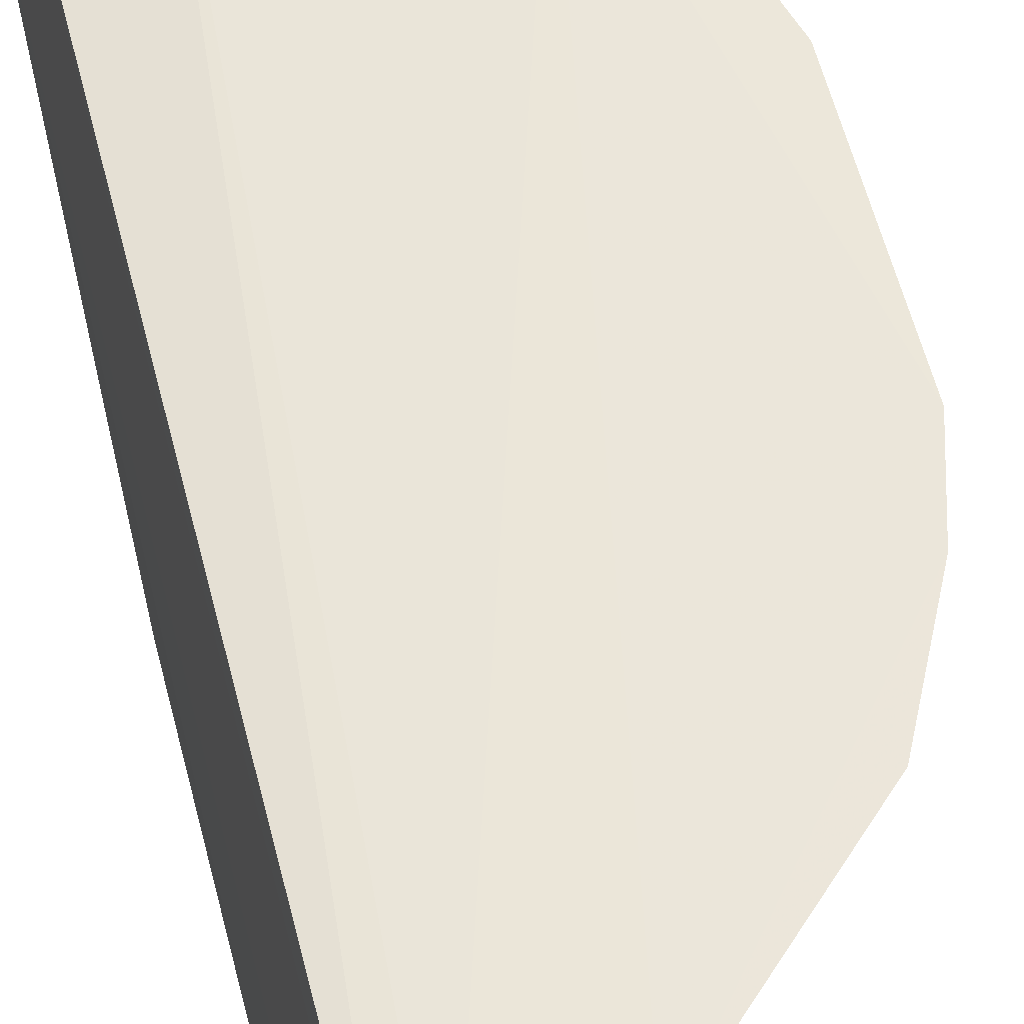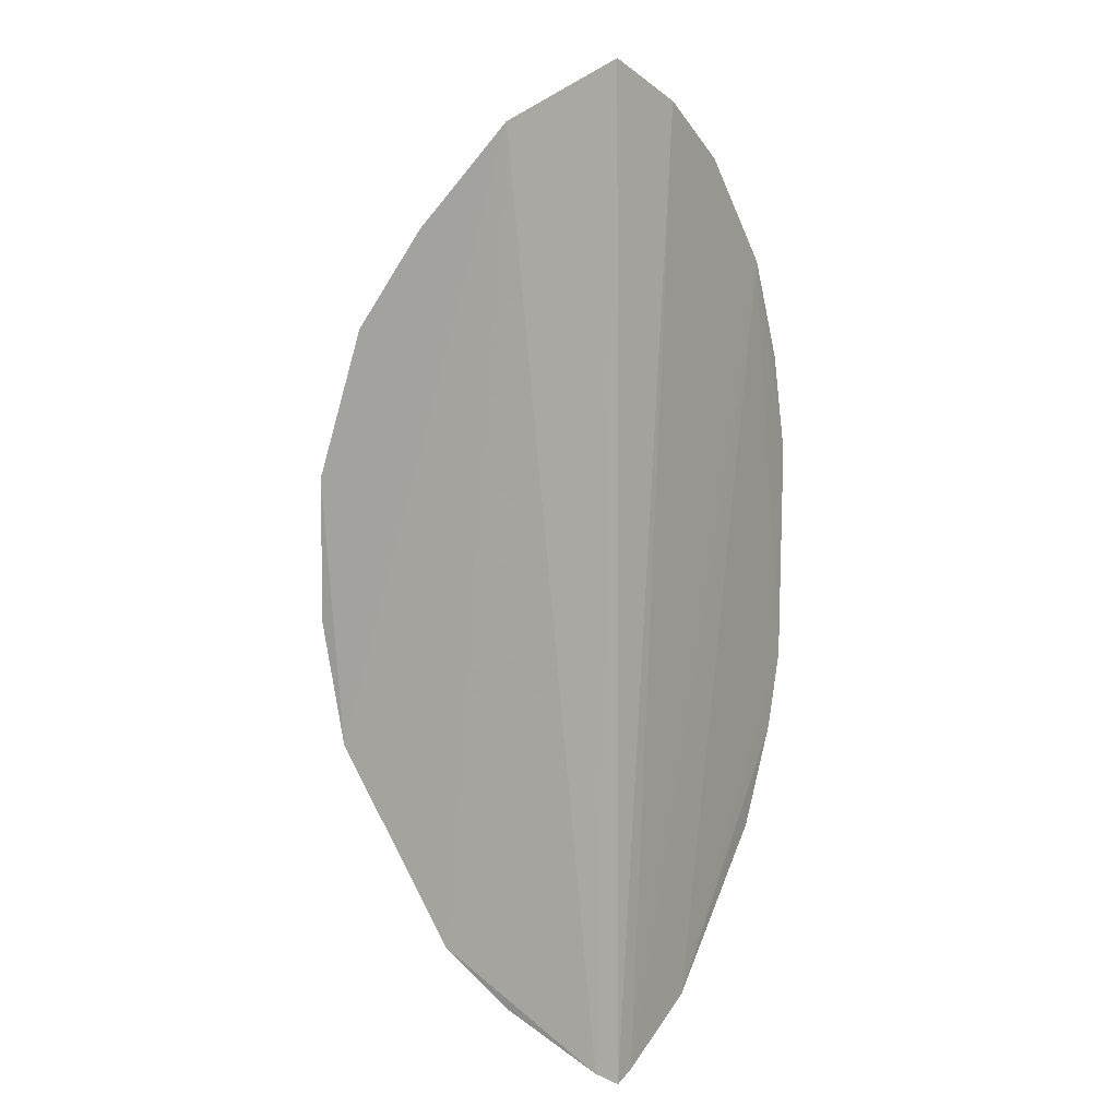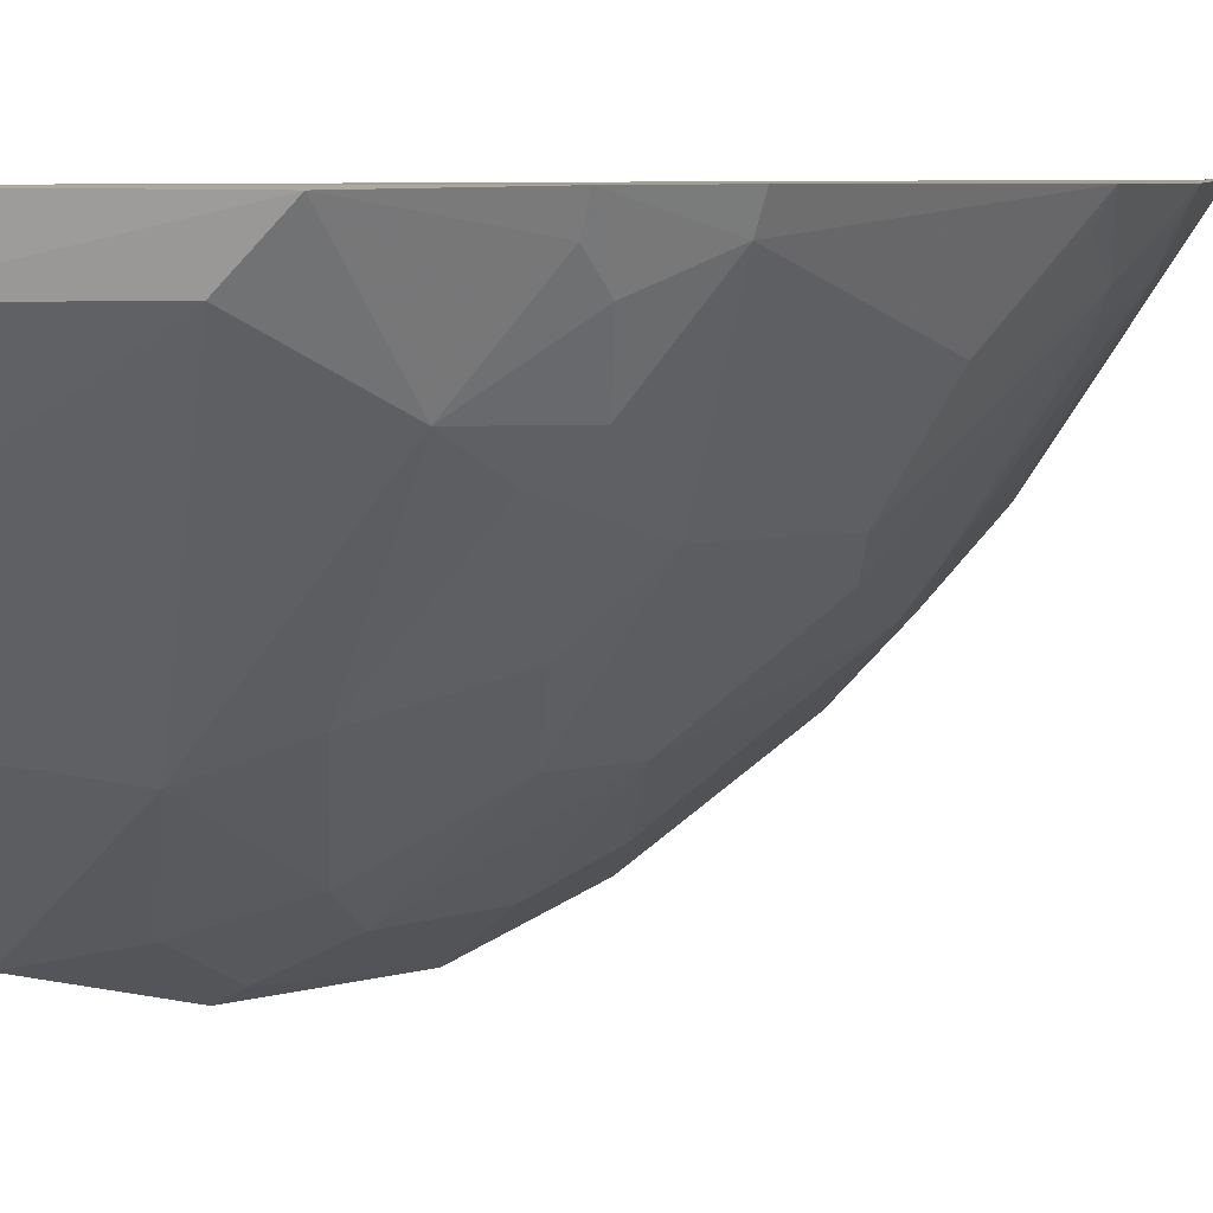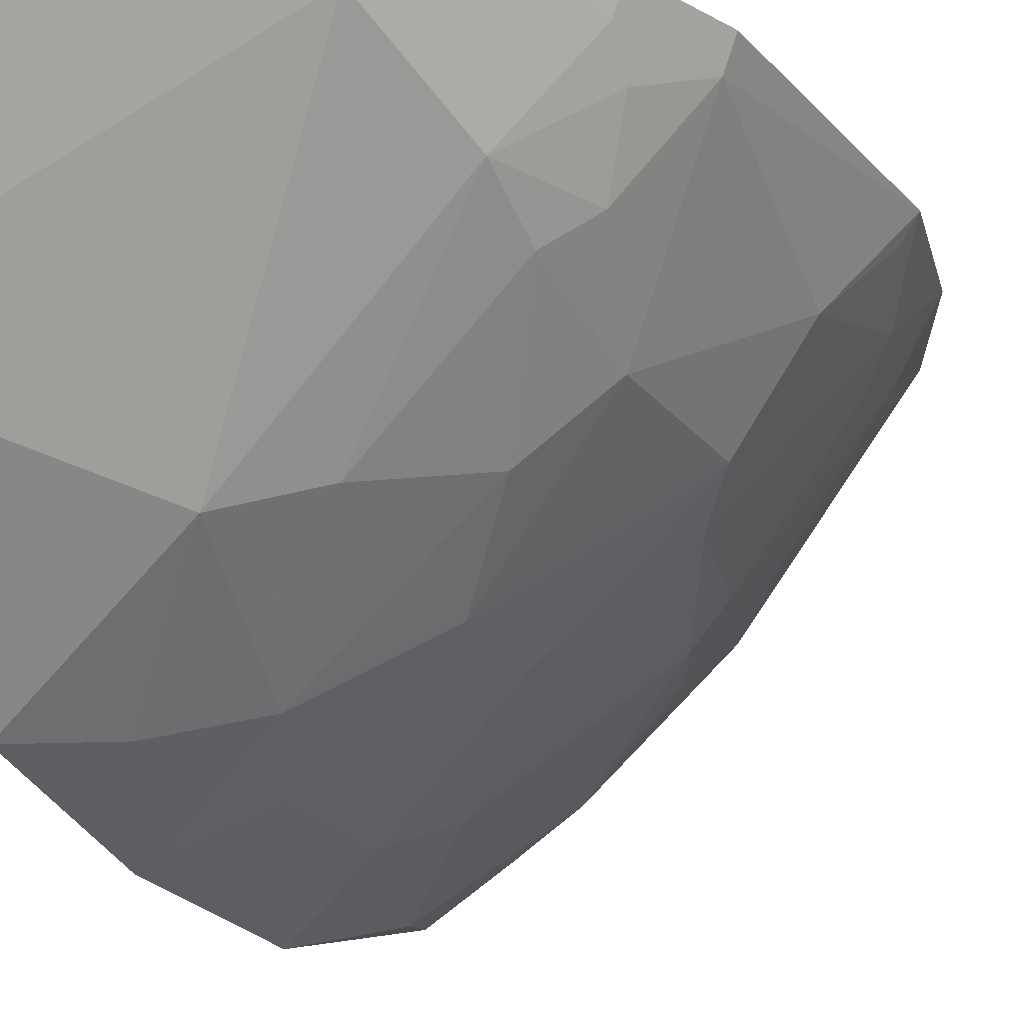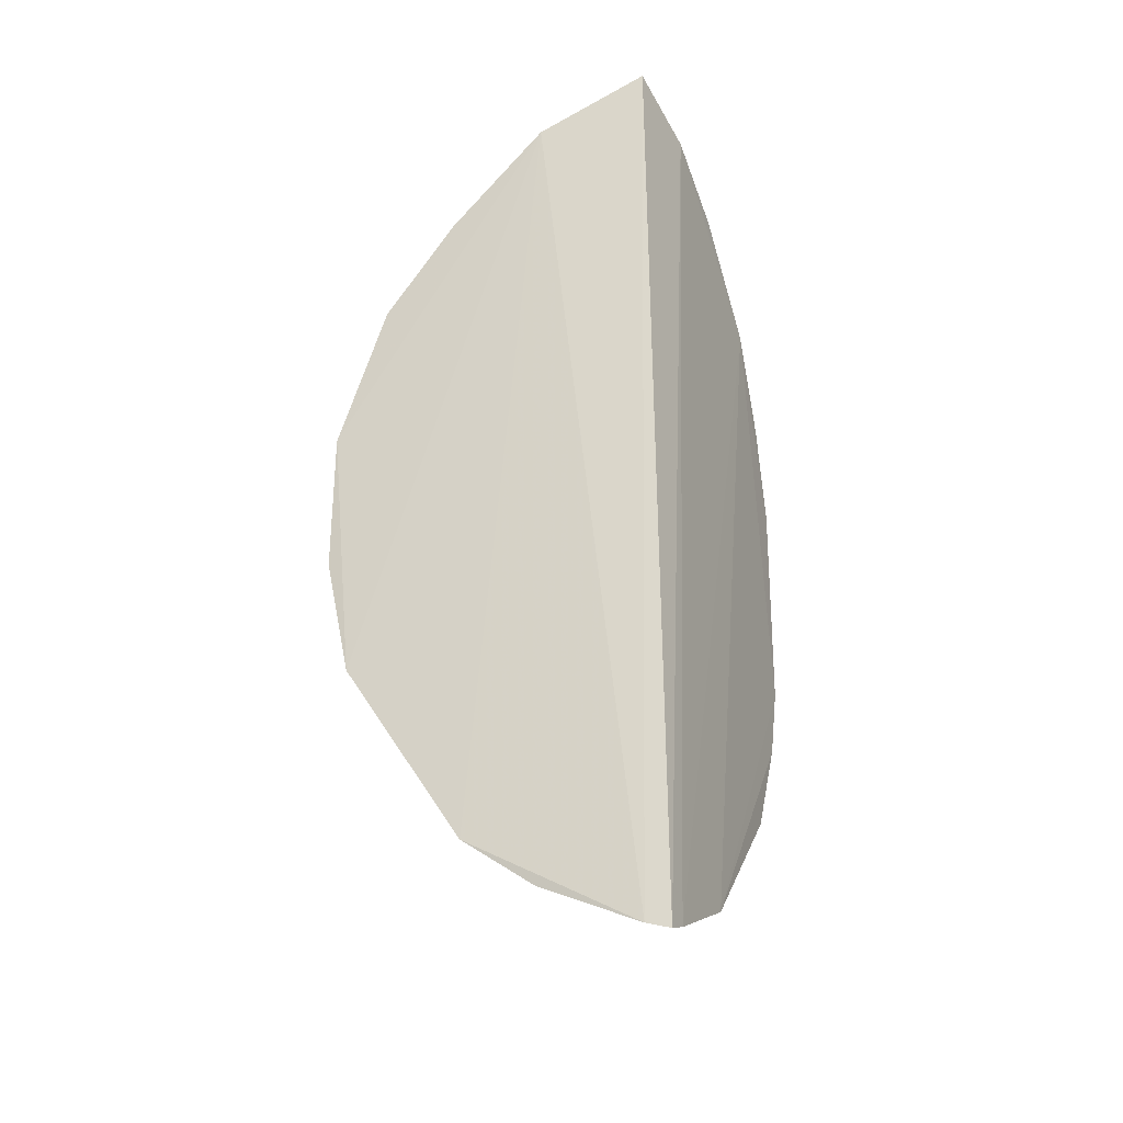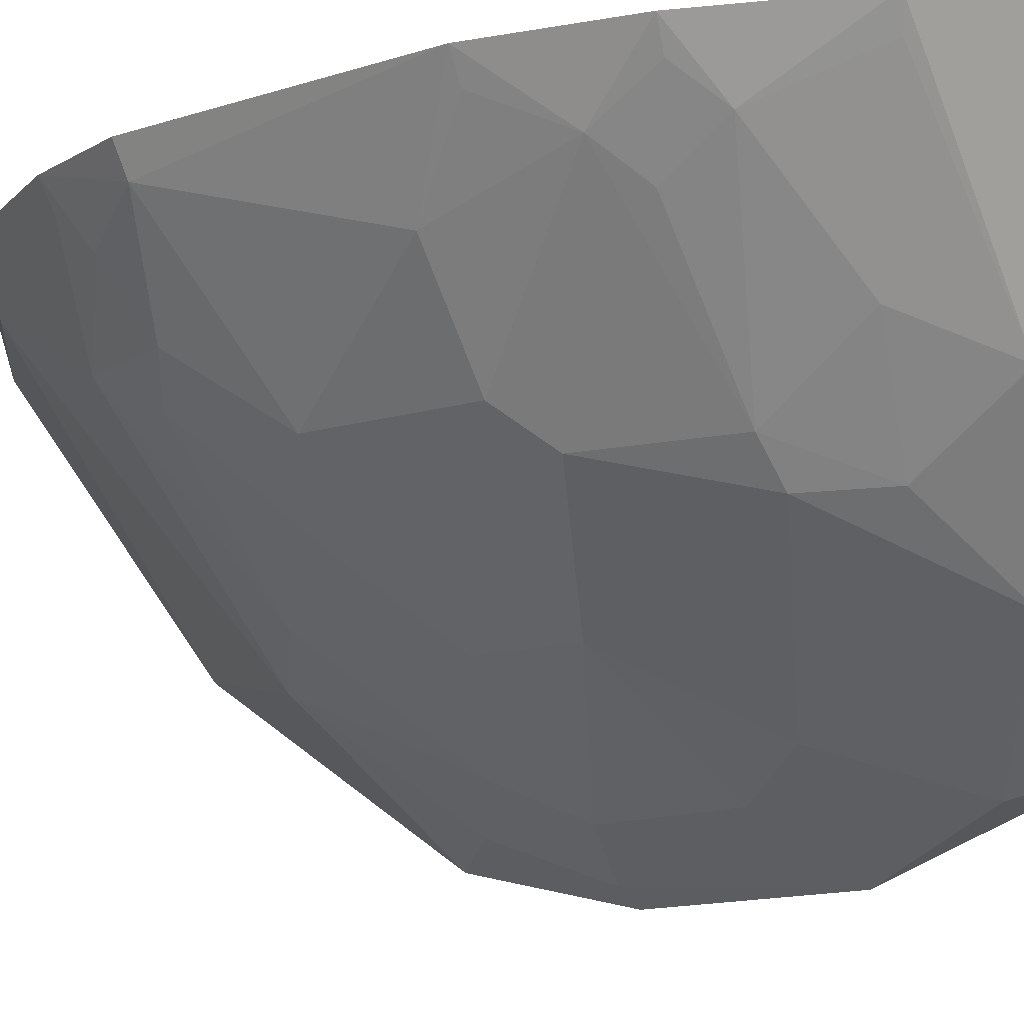
<metadata>
{"format":"obj","ext":"obj","renderer":"f3d","projection":"perspective","resolution":1024,"background":"white","views":[{"elev":55.5,"azim":165.5,"up":"+Y"},{"elev":5.5,"azim":121.0,"up":"+Z"},{"elev":4.4,"azim":-139.4,"up":"+Y"},{"elev":-21.8,"azim":-153.4,"up":"+Y"},{"elev":-30.5,"azim":112.1,"up":"+Z"},{"elev":-11.3,"azim":-49.6,"up":"+Y"}]}
</metadata>
<code>
v -0.2275 -0.4351 0.06481
v -0.2256 -0.3452 -0.2082
v -0.2344 -0.2362 0.2973
v -0.3887 -0.2255 0.1952
v -0.3978 -0.2817 -0.06457
v -0.2296 -0.2313 -0.2708
v -0.256 -0.3545 0.2038
v -0.2275 -0.3029 0.267
v -0.2524 -0.412 -0.06385
v -0.3683 -0.3264 0.06412
v -0.2843 -0.2285 0.2794
v -0.4187 -0.2285 -0.09493
v -0.2257 -0.4183 -0.09498
v -0.2287 -0.4062 0.1534
v -0.2279 -0.245 -0.2668
v -0.4342 -0.2275 0.07974
v -0.3235 -0.3396 0.148
v -0.3253 -0.37 -0.006586
v -0.2429 -0.2304 -0.266
v -0.2526 -0.2675 0.2761
v -0.3692 -0.2531 -0.1631
v -0.2277 -0.4352 -0.02181
v -0.2285 -0.3623 0.2101
v -0.3983 -0.2509 0.1478
v -0.4129 -0.2695 0.04959
v -0.4318 -0.2281 -0.05053
v -0.3238 -0.3124 0.19
v -0.281 -0.37 0.1614
v -0.281 -0.3988 0.07875
v -0.3833 -0.3111 -0.02179
v -0.3247 -0.3542 -0.07984
v -0.3018 -0.2288 -0.2379
v -0.2415 -0.2434 -0.2621
v -0.2817 -0.242 0.2755
v -0.3828 -0.2811 -0.1075
v -0.268 -0.414 -0.007077
v -0.2538 -0.3264 0.2319
v -0.4123 -0.2528 0.1083
v -0.4188 -0.227 0.1381
v -0.3525 -0.3253 0.1188
v -0.4109 -0.2538 -0.07832
v -0.4261 -0.2406 -0.04912
v -0.3831 -0.2362 0.1911
v -0.2548 -0.3848 0.1631
v -0.296 -0.3236 0.2047
v -0.325 -0.3703 0.03563
v -0.2402 -0.415 0.1209
v -0.3386 -0.3403 0.1191
v -0.3833 -0.3116 0.04875
v -0.2968 -0.3675 -0.1065
v -0.3825 -0.2962 -0.07739
v -0.3538 -0.3401 -0.03607
v -0.3894 -0.2298 -0.1536
v -0.3125 -0.2534 -0.218
v -0.2276 -0.3029 -0.2394
v -0.3339 -0.2273 0.2521
v -0.2397 -0.4292 -0.02081
v -0.2825 -0.3997 -0.03545
v -0.2676 -0.4132 0.05015
v -0.4276 -0.2384 0.07864
v -0.4125 -0.2377 0.1358
v -0.3537 -0.2969 0.1616
v -0.3972 -0.2669 0.1208
v -0.4131 -0.2407 -0.09277
f 11 3 6
f 13 8 1
f 13 2 8
f 14 1 8
f 15 6 3
f 15 3 8
f 15 8 2
f 19 11 6
f 19 4 11
f 20 8 3
f 22 13 1
f 23 14 8
f 23 7 14
f 26 16 4
f 28 27 17
f 32 4 19
f 32 26 4
f 32 12 26
f 33 19 6
f 33 6 15
f 33 32 19
f 34 20 3
f 34 3 11
f 37 23 8
f 37 7 23
f 39 24 4
f 39 4 16
f 39 16 38
f 40 38 10
f 41 35 5
f 42 25 16
f 42 16 26
f 42 30 25
f 42 5 30
f 42 41 5
f 42 26 12
f 42 12 41
f 43 27 4
f 43 4 24
f 44 28 14
f 44 14 7
f 44 7 28
f 45 28 7
f 45 27 28
f 45 7 37
f 46 18 36
f 47 29 1
f 47 1 14
f 47 14 28
f 47 28 29
f 48 29 28
f 48 28 17
f 48 17 40
f 48 40 10
f 48 46 29
f 48 10 46
f 49 30 18
f 49 25 30
f 49 38 25
f 49 10 38
f 49 46 10
f 49 18 46
f 50 13 9
f 50 2 13
f 50 21 2
f 50 35 21
f 50 31 35
f 51 30 5
f 51 35 31
f 51 5 35
f 52 18 30
f 52 51 31
f 52 30 51
f 53 12 32
f 53 21 35
f 54 2 21
f 54 53 32
f 54 21 53
f 55 33 15
f 55 15 2
f 55 2 54
f 55 54 32
f 55 32 33
f 56 34 11
f 56 11 4
f 56 4 27
f 56 27 45
f 56 45 37
f 56 37 8
f 56 8 20
f 56 20 34
f 57 22 1
f 57 1 36
f 57 9 13
f 57 13 22
f 58 57 36
f 58 9 57
f 58 50 9
f 58 31 50
f 58 36 18
f 58 52 31
f 58 18 52
f 59 36 1
f 59 1 29
f 59 46 36
f 59 29 46
f 60 38 16
f 60 16 25
f 60 25 38
f 61 39 38
f 61 38 24
f 61 24 39
f 62 24 40
f 62 43 24
f 62 27 43
f 62 40 17
f 62 17 27
f 63 40 24
f 63 24 38
f 63 38 40
f 64 41 12
f 64 35 41
f 64 53 35
f 64 12 53

</code>
